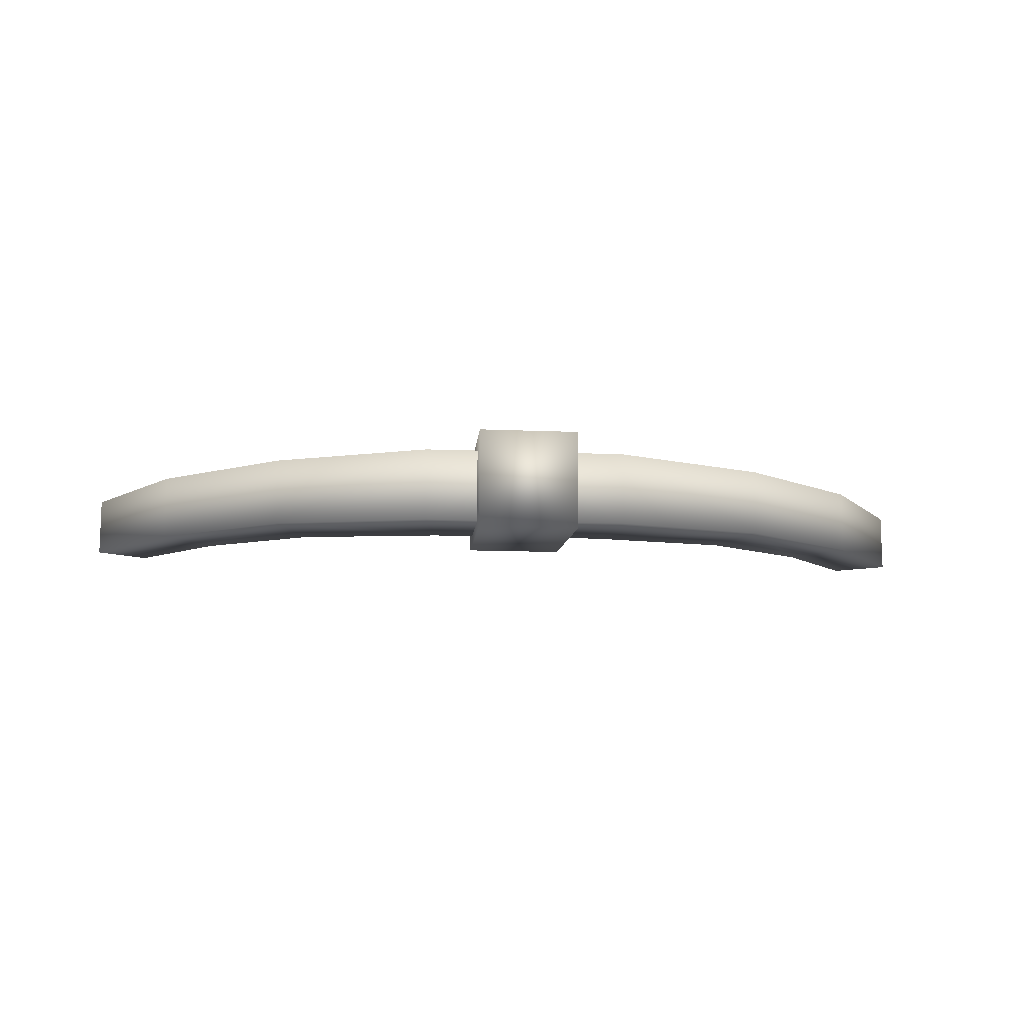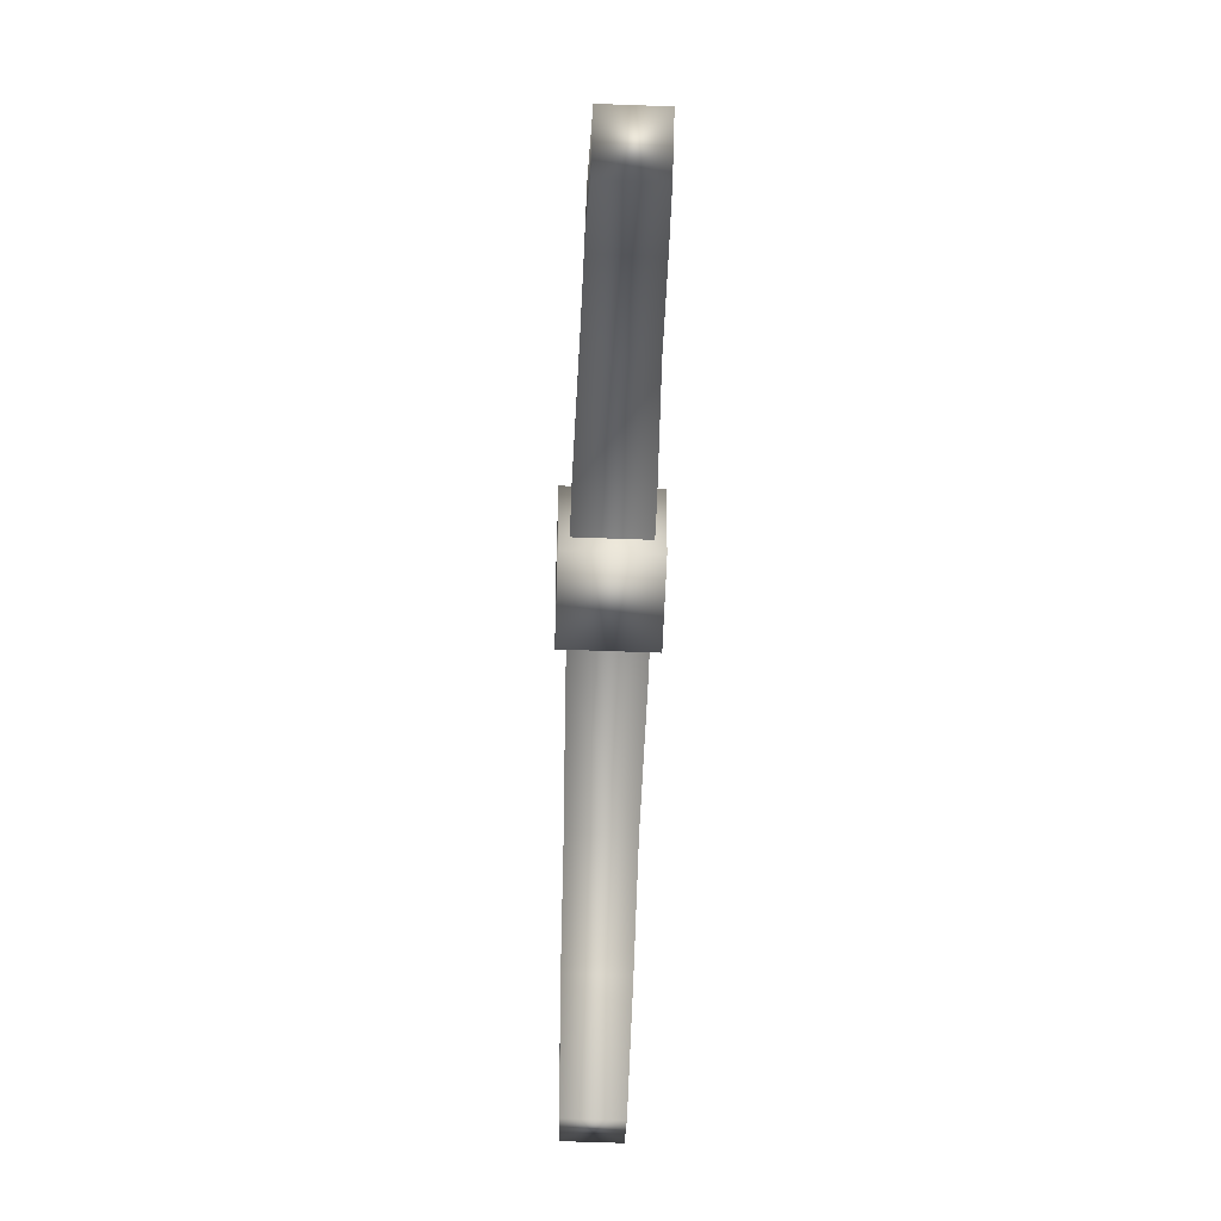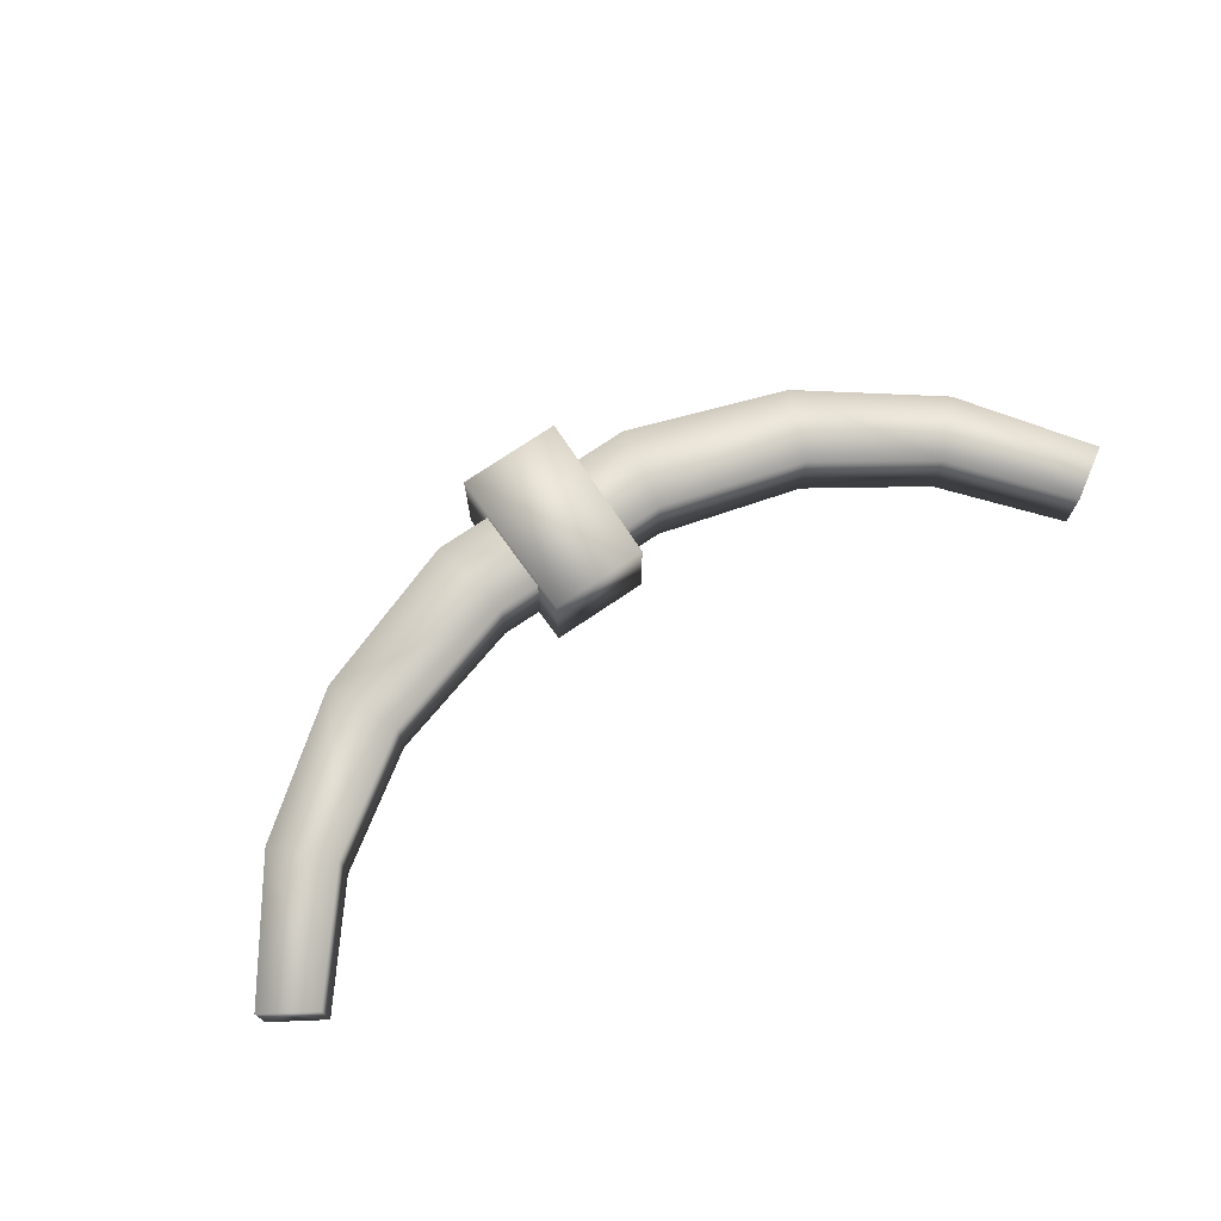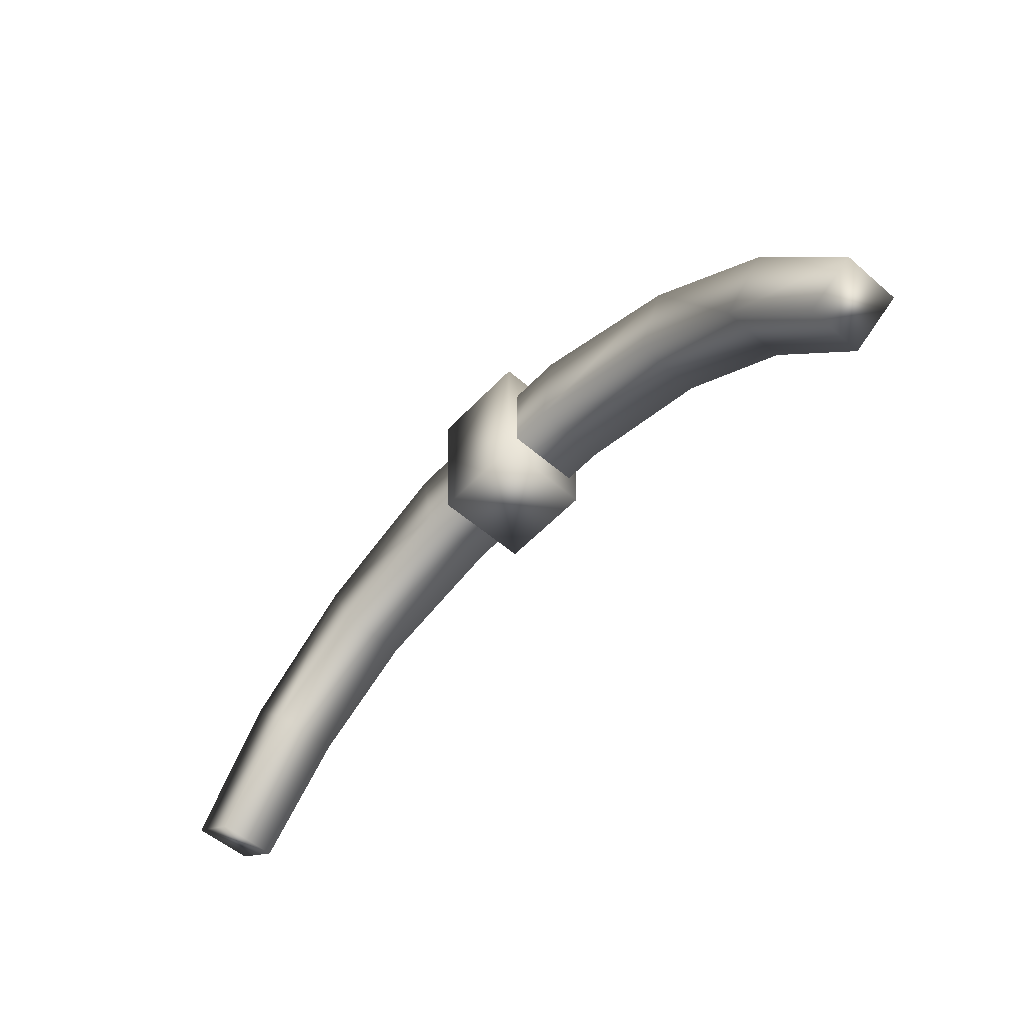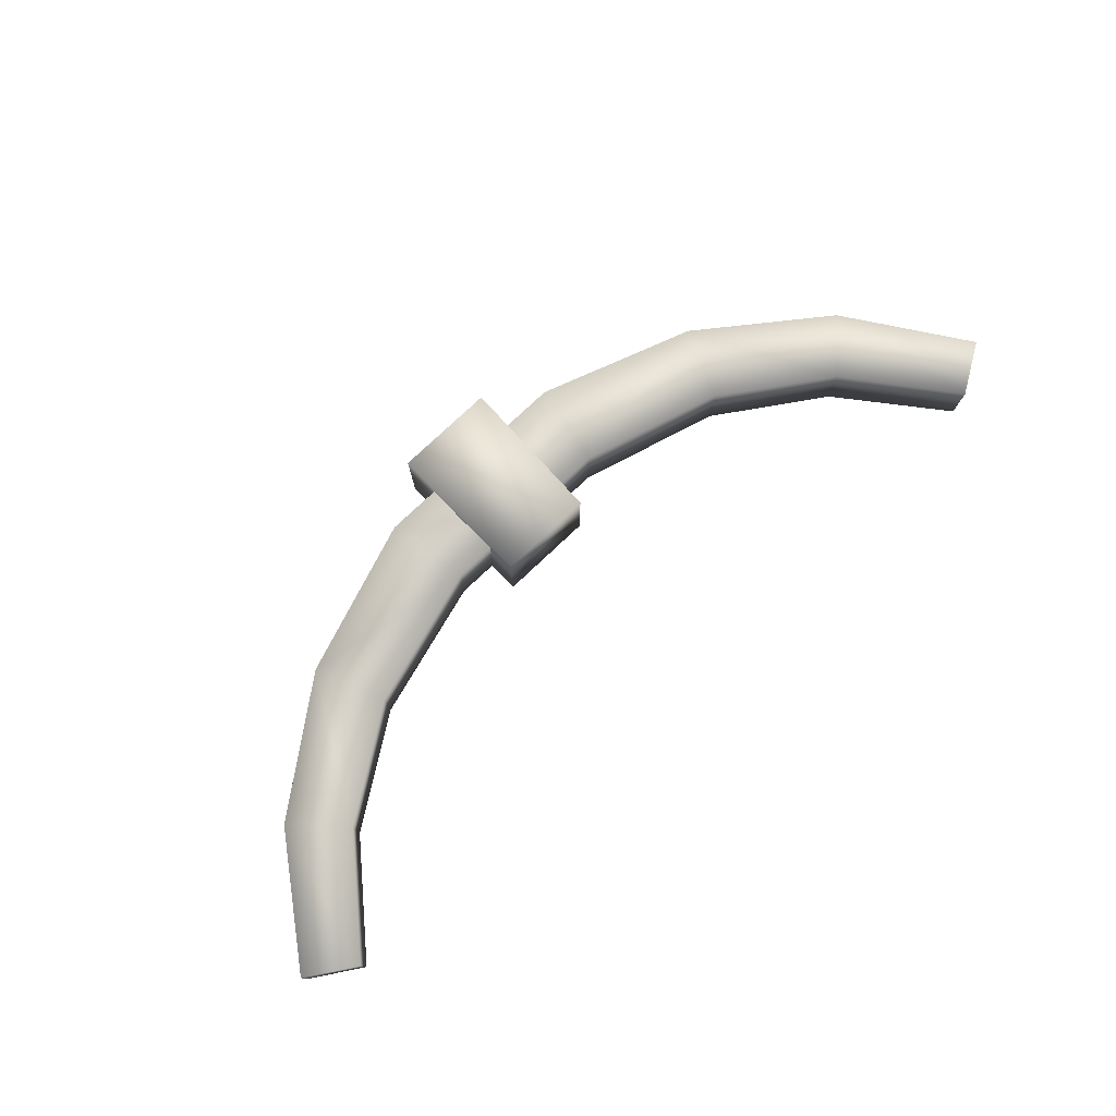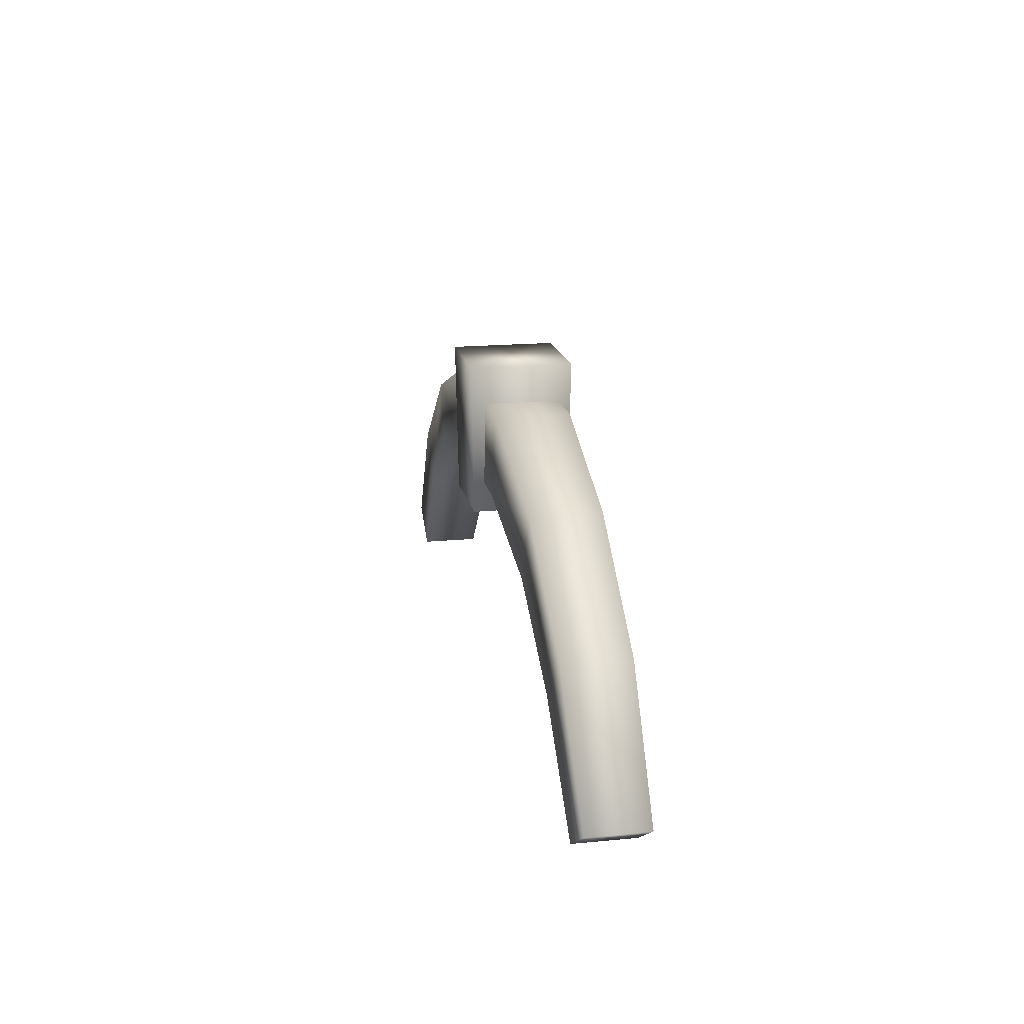
<metadata>
{"format":"obj","ext":"obj","renderer":"f3d","projection":"perspective","resolution":1024,"background":"white","views":[{"elev":-11.9,"azim":-6.0,"up":"+Y"},{"elev":-65.6,"azim":87.9,"up":"+Z"},{"elev":72.2,"azim":145.5,"up":"+Y"},{"elev":-55.0,"azim":47.7,"up":"+Z"},{"elev":76.9,"azim":136.6,"up":"+Y"},{"elev":17.4,"azim":-100.9,"up":"+Z"}]}
</metadata>
<code>
g Archer_Bow_Short_1
v 0.02006 -0.02006 0.06628
v -0.02006 -0.02006 0.06628
v -0.02006 0.02006 0.06628
v 0.02006 0.02006 0.06628
v -0.019 0.019 0.007074
v -0.019 -0.019 0.007074
v 0.019 0.019 0.007074
v 0.019 -0.019 0.007074
v 0.02006 0.02006 0.06628
v 0.02006 -0.02006 0.06628
v -0.019 0.019 0.007074
v 0.019 0.019 0.007074
v 0.019 -0.019 0.007074
v -0.019 -0.019 0.007074
v -0.04118 0.01473 0.05161
v -0.03527 0.01503 0.01902
v -0 0.01487 0.01883
v -0 0.01487 0.05153
v -0.1025 0.01348 0.0306
v -0.09089 0.0138 0.002989
v -0.1333 0.01324 -0.02535
v -0.1519 0.01288 -0.006434
v -0.04118 -0.01473 0.05161
v -0 -0.01487 0.05153
v -0 -0.01487 0.01883
v -0.03527 -0.01503 0.01902
v -0.1025 -0.01349 0.0306
v -0.09089 -0.0138 0.002986
v -0.1333 -0.01318 -0.02544
v -0.1519 -0.01294 -0.006523
v -0.03527 0.01503 0.01902
v -0 0.01487 0.01883
v -0.09089 0.0138 0.002989
v -0.1333 0.01324 -0.02535
v -0.1663 0.01187 -0.06628
v -0.1858 0.01182 -0.054
v -0.1663 -0.01186 -0.06628
v -0.1857 -0.01182 -0.054
v 0.04118 -0.01473 0.05161
v 0.04118 0.01473 0.05161
v 0.03527 0.01503 0.01902
v 0.1025 0.01348 0.0306
v 0.09089 0.0138 0.002989
v 0.1333 0.01324 -0.02535
v 0.1519 0.01288 -0.006434
v 0.1025 -0.01349 0.0306
v 0.03527 -0.01503 0.01902
v 0.09089 -0.0138 0.002986
v 0.1333 -0.01318 -0.02544
v 0.1519 -0.01294 -0.006523
v 0.03527 0.01503 0.01902
v 0.09089 0.0138 0.002989
v 0.1333 0.01324 -0.02535
v 0.1663 0.01187 -0.06628
v 0.1858 0.01182 -0.054
v 0.1663 -0.01186 -0.06628
v 0.1857 -0.01182 -0.054
g Archer_Bow_Short_1_0
f -55 -56 -57
f -54 -55 -57
f -55 -53 -56
f -53 -52 -56
f -53 -51 -52
f -51 -50 -52
f -51 -49 -50
f -49 -48 -50
f -47 -55 -54
f -46 -47 -54
f -57 -56 -45
f -56 -44 -45
f -41 -42 -43
f -40 -41 -43
f -43 -42 -39
f -42 -38 -39
f -38 -37 -39
f -37 -36 -39
f -40 -43 -35
f -34 -40 -35
f -33 -34 -35
f -32 -33 -35
f -32 -35 -31
f -43 -39 -31
f -35 -43 -31
f -30 -32 -31
f -29 -30 -31
f -28 -29 -31
f -39 -36 -28
f -31 -39 -28
f -32 -27 -33
f -27 -26 -33
f -25 -27 -32
f -30 -25 -32
f -24 -25 -30
f -29 -24 -30
f -37 -23 -36
f -23 -22 -36
f -22 -23 -21
f -21 -23 -24
f -29 -21 -24
f -20 -22 -21
f -20 -21 -29
f -28 -20 -29
f -36 -22 -20
f -28 -36 -20
f -34 -33 -19
f -40 -34 -19
f -18 -40 -19
f -41 -40 -18
f -17 -41 -18
f -17 -18 -16
f -15 -17 -16
f -14 -15 -16
f -13 -14 -16
f -18 -19 -12
f -16 -18 -12
f -19 -11 -12
f -33 -11 -19
f -11 -10 -12
f -10 -9 -12
f -9 -8 -12
f -16 -12 -8
f -13 -16 -8
f -7 -11 -33
f -26 -7 -33
f -6 -10 -11
f -7 -6 -11
f -5 -9 -10
f -6 -5 -10
f -4 -14 -13
f -3 -4 -13
f -4 -3 -2
f -2 -9 -5
f -4 -2 -5
f -3 -1 -2
f -13 -8 -1
f -3 -13 -1
f -1 -8 -9
f -2 -1 -9

</code>
